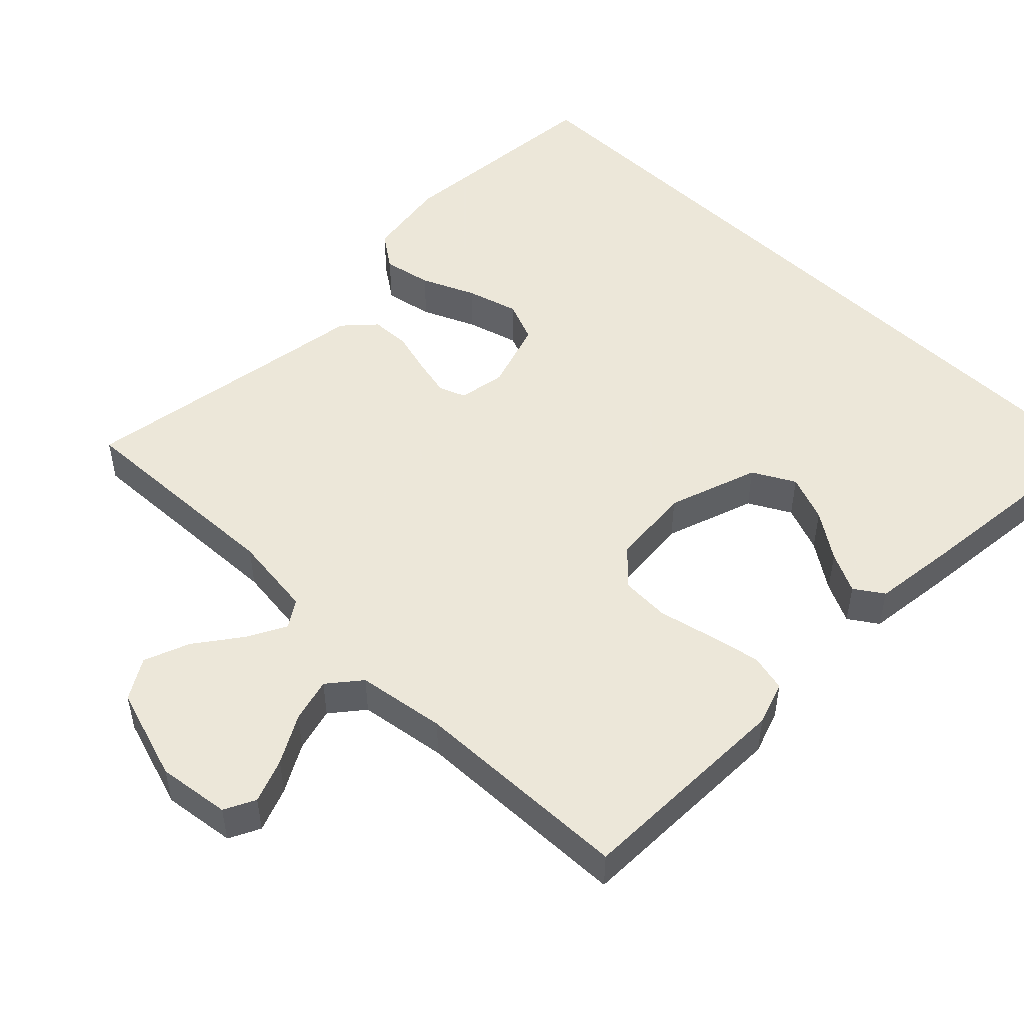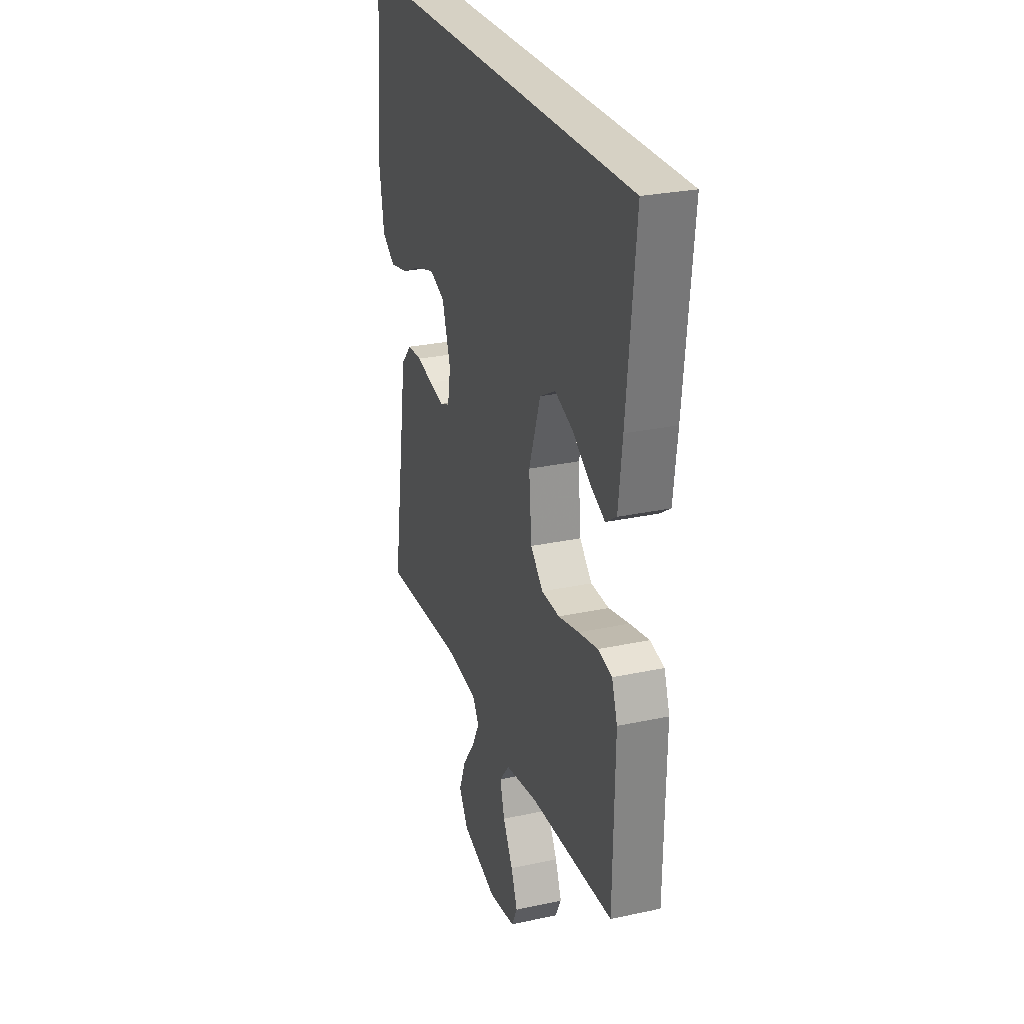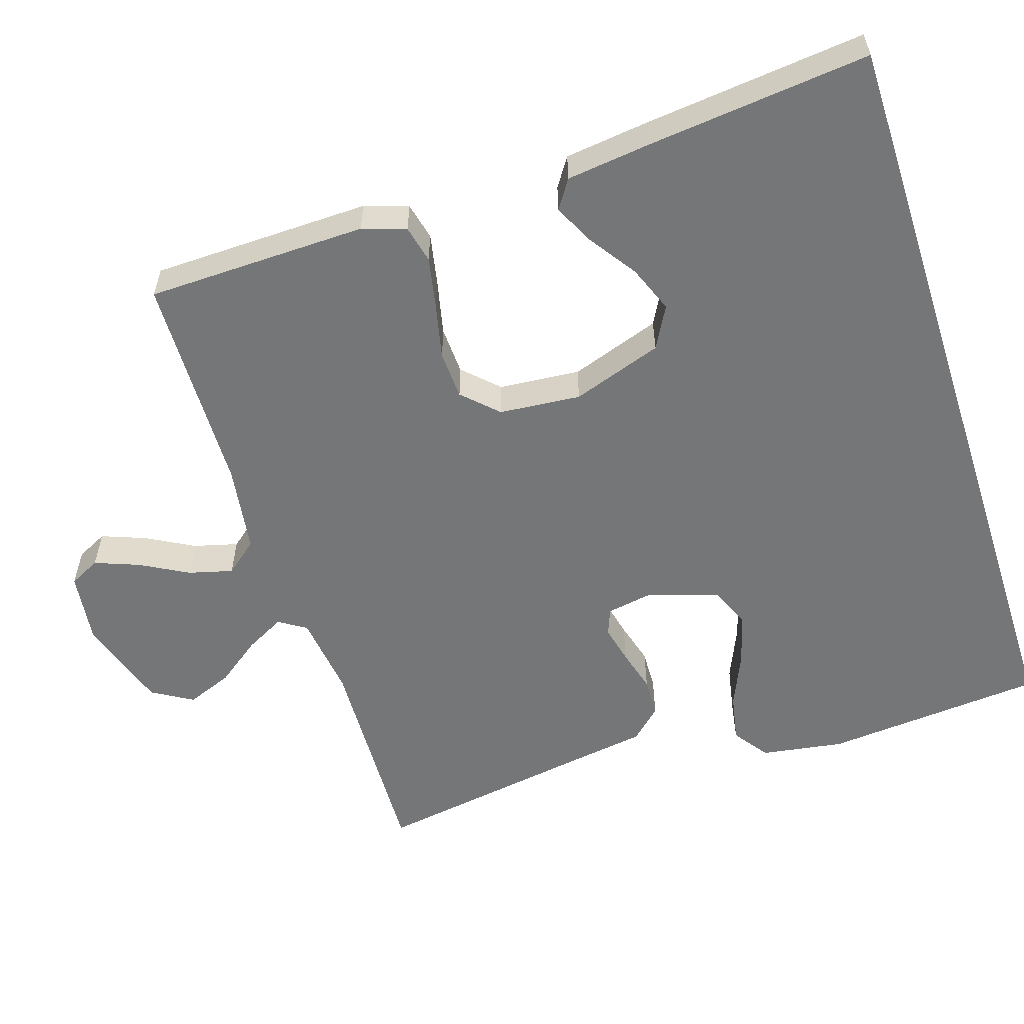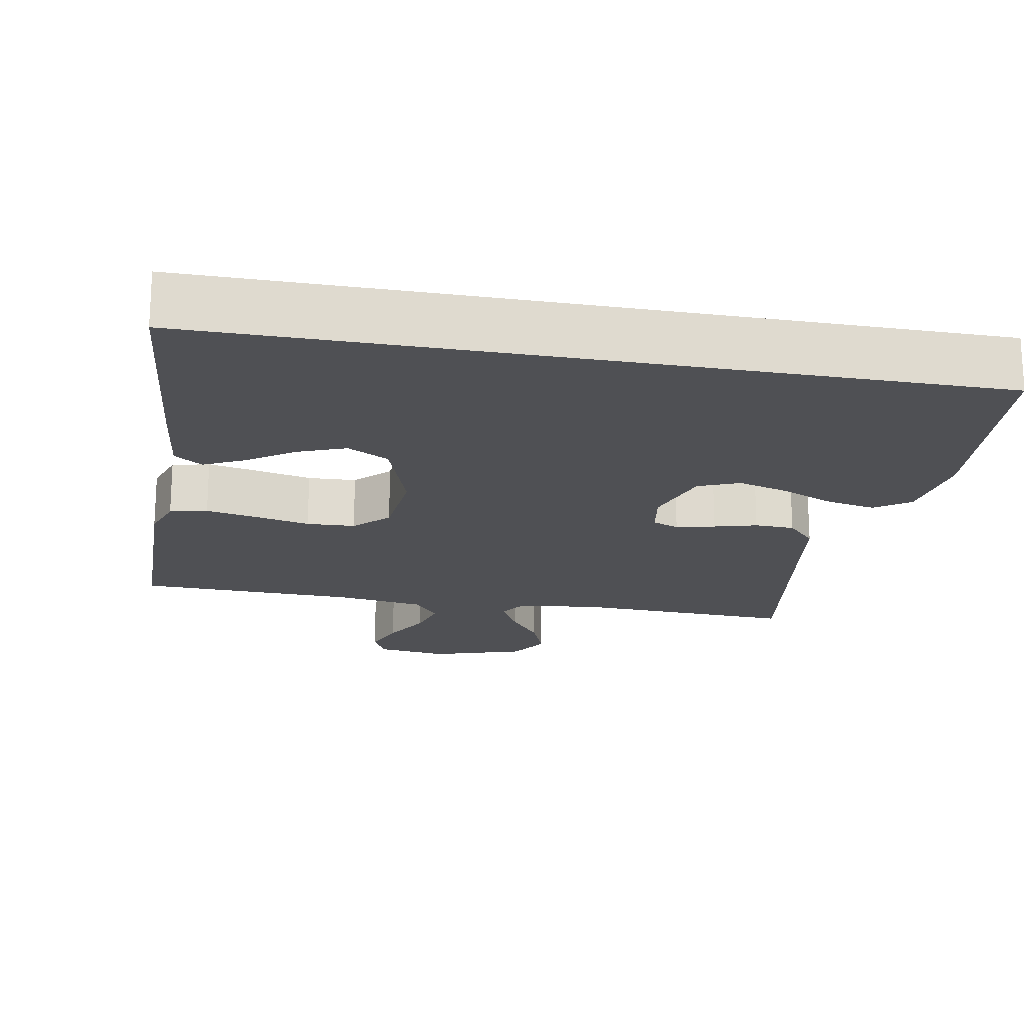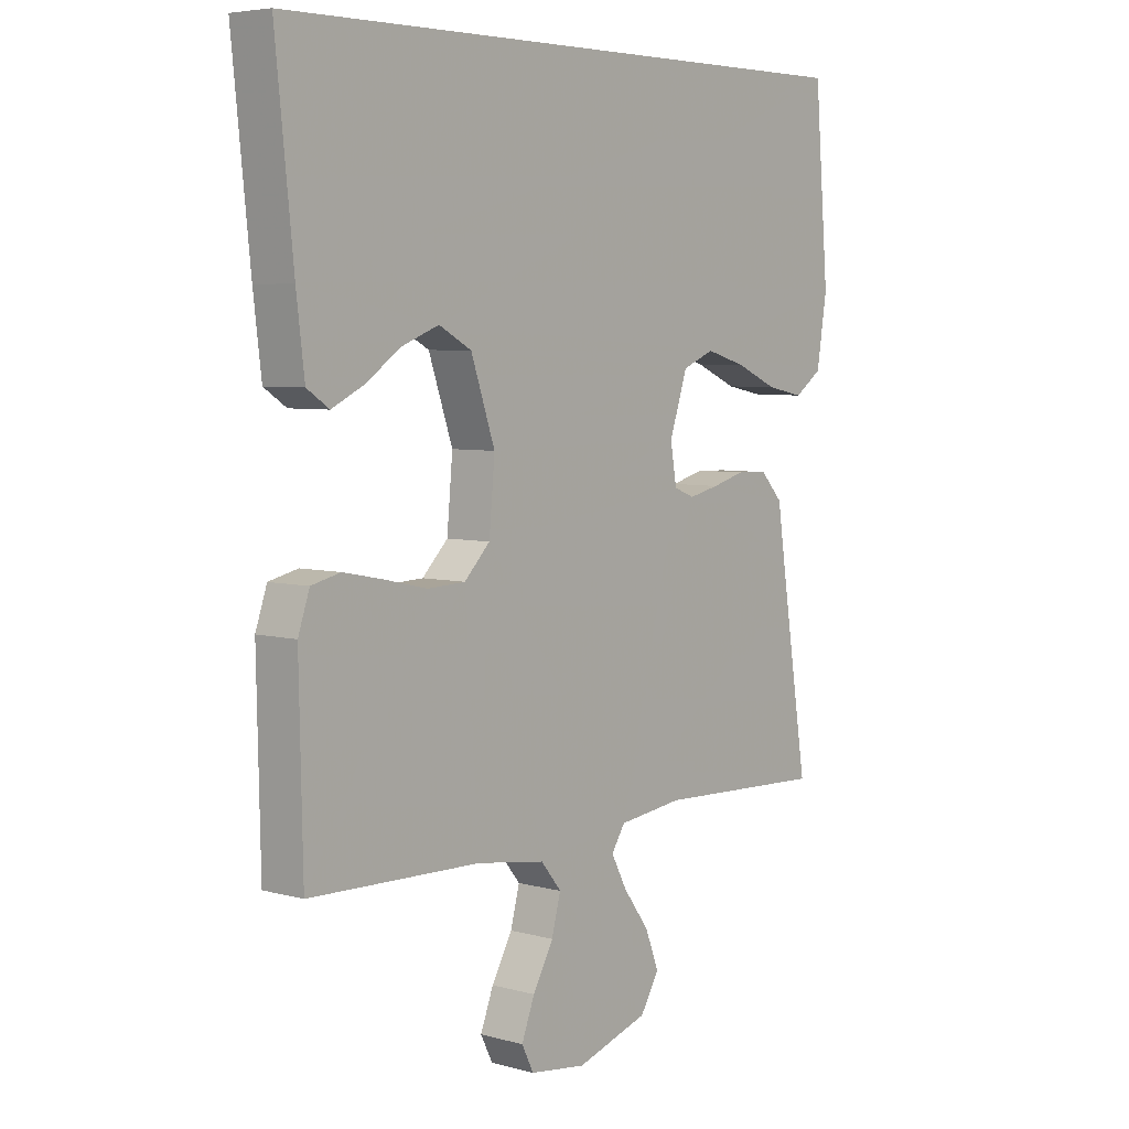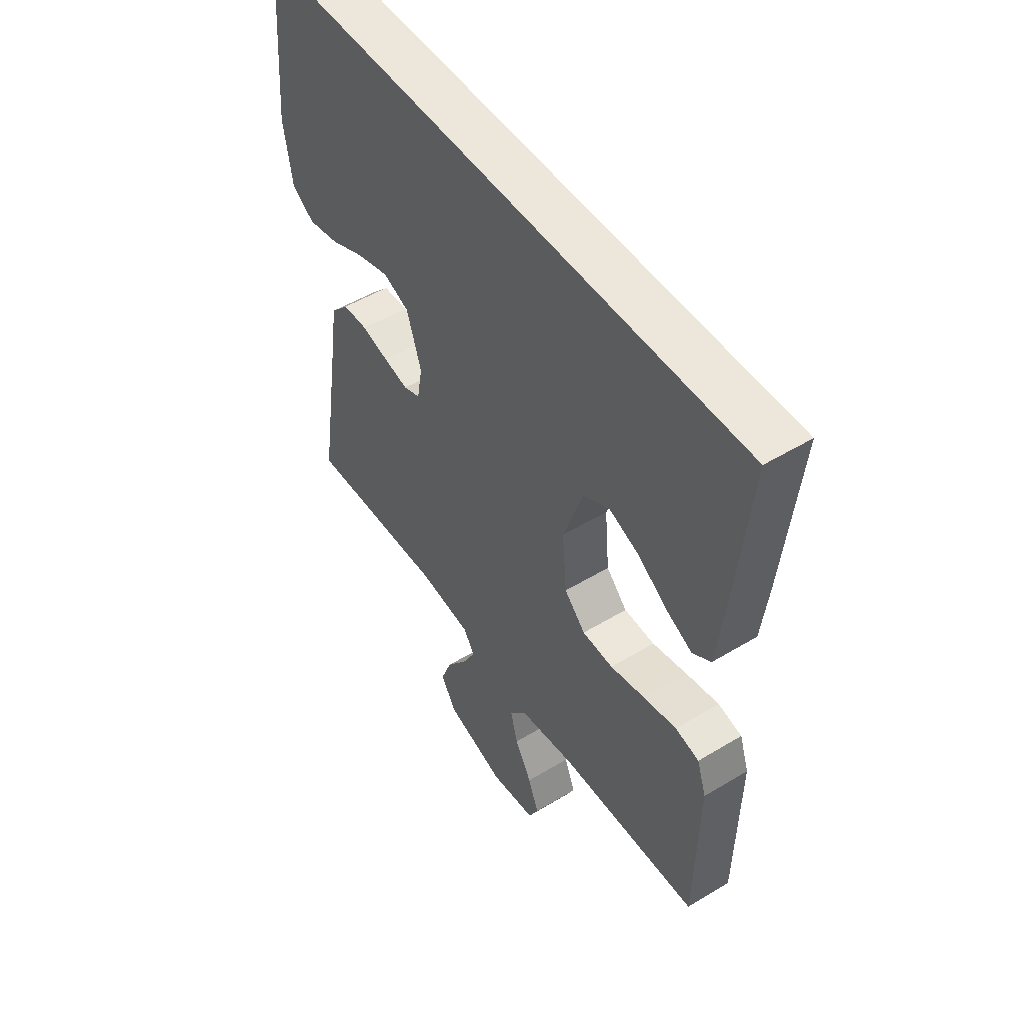
<metadata>
{"format":"obj","ext":"obj","renderer":"f3d","projection":"perspective","resolution":1024,"background":"white","views":[{"elev":50.2,"azim":-135.5,"up":"+Y"},{"elev":27.0,"azim":-108.6,"up":"+Z"},{"elev":-56.7,"azim":-72.0,"up":"+Y"},{"elev":-19.2,"azim":-10.4,"up":"+Y"},{"elev":5.5,"azim":-50.1,"up":"+Z"},{"elev":50.7,"azim":-123.5,"up":"+Z"}]}
</metadata>
<code>
v -0.535 0.07 0.5
v 0.523 0.07 0.5
v 0.548 0.07 0.2
v 0.53 0.07 0.087
v 0.482 0.07 0.053
v 0.416 0.07 0.066
v 0.343 0.07 0.098
v 0.273 0.07 0.118
v 0.217 0.07 0.095
v 0.186 0.07 0
v 0.197 0.07 -0.064
v 0.233 0.07 -0.078
v 0.286 0.07 -0.066
v 0.344 0.07 -0.05
v 0.398 0.07 -0.052
v 0.437 0.07 -0.094
v 0.453 0.07 -0.2
v 0.5 0.07 -0.5
v 0.2 0.07 -0.488
v 0.087 0.07 -0.502
v 0.063 0.07 -0.539
v 0.091 0.07 -0.592
v 0.136 0.07 -0.653
v 0.16 0.07 -0.715
v 0.127 0.07 -0.77
v 0 0.07 -0.81
v -0.098 0.07 -0.797
v -0.119 0.07 -0.755
v -0.096 0.07 -0.695
v -0.06 0.07 -0.63
v -0.044 0.07 -0.57
v -0.08 0.07 -0.526
v -0.2 0.07 -0.508
v -0.5 0.07 -0.5
v -0.506 0.07 -0.2
v -0.486 0.07 -0.141
v -0.435 0.07 -0.129
v -0.365 0.07 -0.143
v -0.29 0.07 -0.16
v -0.224 0.07 -0.157
v -0.179 0.07 -0.111
v -0.169 0.07 0
v -0.211 0.07 0.123
v -0.268 0.07 0.154
v -0.332 0.07 0.129
v -0.396 0.07 0.085
v -0.451 0.07 0.058
v -0.49 0.07 0.084
v -0.504 0.07 0.2
v -0.535 0 0.5
v 0.523 0 0.5
v 0.548 0 0.2
v 0.53 0 0.087
v 0.482 0 0.053
v 0.416 0 0.066
v 0.343 0 0.098
v 0.273 0 0.118
v 0.217 0 0.095
v 0.186 0 0
v 0.197 0 -0.064
v 0.233 0 -0.078
v 0.286 0 -0.066
v 0.344 0 -0.05
v 0.398 0 -0.052
v 0.437 0 -0.094
v 0.453 0 -0.2
v 0.5 0 -0.5
v 0.2 0 -0.488
v 0.087 0 -0.502
v 0.063 0 -0.539
v 0.091 0 -0.592
v 0.136 0 -0.653
v 0.16 0 -0.715
v 0.127 0 -0.77
v 0 0 -0.81
v -0.098 0 -0.797
v -0.119 0 -0.755
v -0.096 0 -0.695
v -0.06 0 -0.63
v -0.044 0 -0.57
v -0.08 0 -0.526
v -0.2 0 -0.508
v -0.5 0 -0.5
v -0.506 0 -0.2
v -0.486 0 -0.141
v -0.435 0 -0.129
v -0.365 0 -0.143
v -0.29 0 -0.16
v -0.224 0 -0.157
v -0.179 0 -0.111
v -0.169 0 0
v -0.211 0 0.123
v -0.268 0 0.154
v -0.332 0 0.129
v -0.396 0 0.085
v -0.451 0 0.058
v -0.49 0 0.084
v -0.504 0 0.2
f 45 46 47 48
f 44 45 48 49
f 36 37 38 39
f 34 35 36 39
f 33 34 39 40
f 32 33 40 41
f 27 28 29 30
f 27 30 31
f 26 27 31
f 25 26 31
f 22 23 24 25
f 21 22 25 31
f 20 21 31 32
f 17 18 19
f 17 19 20
f 13 14 15 16
f 12 13 16 17
f 11 12 17 20
f 4 5 6 7
f 4 7 8
f 3 4 8
f 2 3 8
f 44 49 1 2
f 43 44 2 8
f 42 43 8 9
f 41 42 9 10
f 20 32 41
f 10 11 20 41
f 97 96 95 94
f 98 97 94 93
f 88 87 86 85
f 88 85 84 83
f 89 88 83 82
f 90 89 82 81
f 79 78 77 76
f 80 79 76
f 80 76 75
f 80 75 74
f 74 73 72 71
f 80 74 71 70
f 81 80 70 69
f 68 67 66
f 69 68 66
f 65 64 63 62
f 66 65 62 61
f 69 66 61 60
f 56 55 54 53
f 57 56 53
f 57 53 52
f 57 52 51
f 51 50 98 93
f 57 51 93 92
f 58 57 92 91
f 59 58 91 90
f 90 81 69
f 90 69 60 59
f 1 50 51 2
f 2 51 52 3
f 3 52 53 4
f 4 53 54 5
f 5 54 55 6
f 6 55 56 7
f 7 56 57 8
f 8 57 58 9
f 9 58 59 10
f 10 59 60 11
f 11 60 61 12
f 12 61 62 13
f 13 62 63 14
f 14 63 64 15
f 15 64 65 16
f 16 65 66 17
f 17 66 67 18
f 18 67 68 19
f 19 68 69 20
f 20 69 70 21
f 21 70 71 22
f 22 71 72 23
f 23 72 73 24
f 24 73 74 25
f 25 74 75 26
f 26 75 76 27
f 27 76 77 28
f 28 77 78 29
f 29 78 79 30
f 30 79 80 31
f 31 80 81 32
f 32 81 82 33
f 33 82 83 34
f 34 83 84 35
f 35 84 85 36
f 36 85 86 37
f 37 86 87 38
f 38 87 88 39
f 39 88 89 40
f 40 89 90 41
f 41 90 91 42
f 42 91 92 43
f 43 92 93 44
f 44 93 94 45
f 45 94 95 46
f 46 95 96 47
f 47 96 97 48
f 48 97 98 49
f 49 98 50 1

</code>
